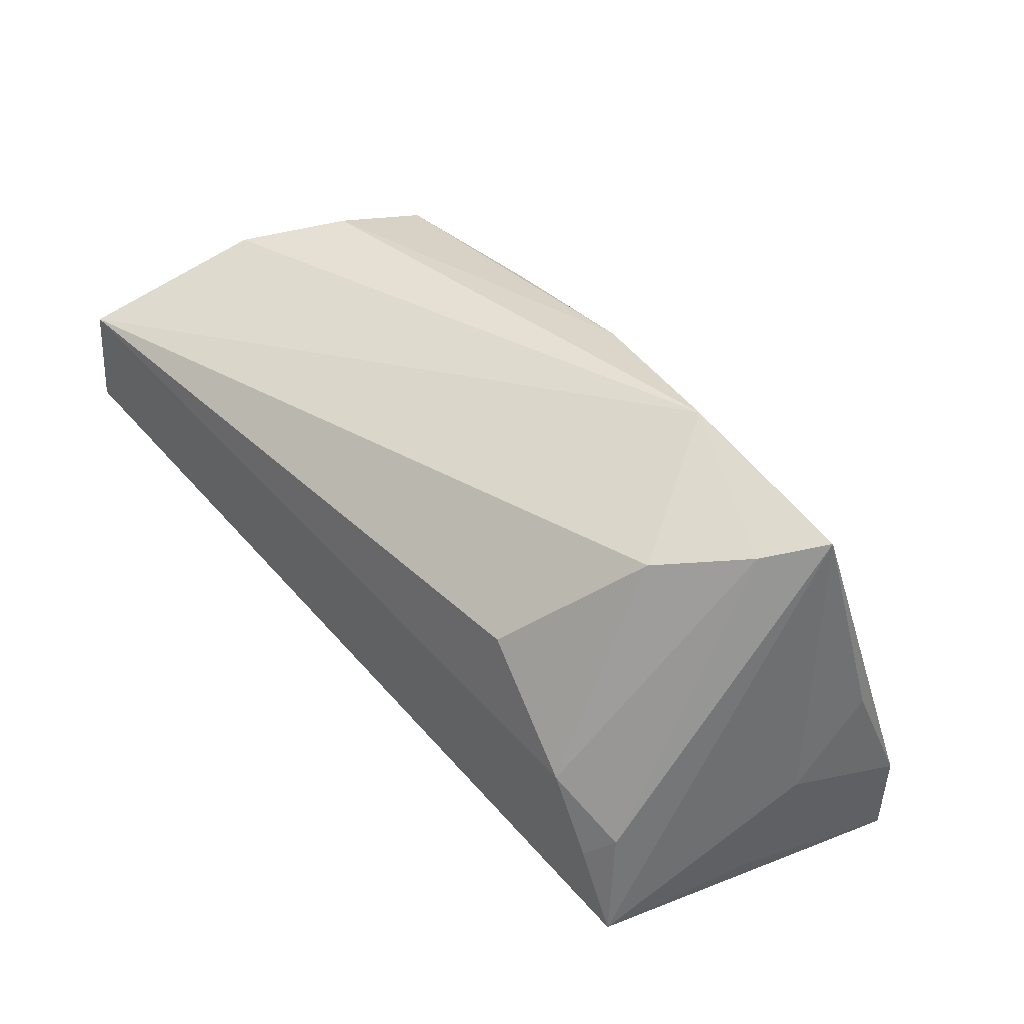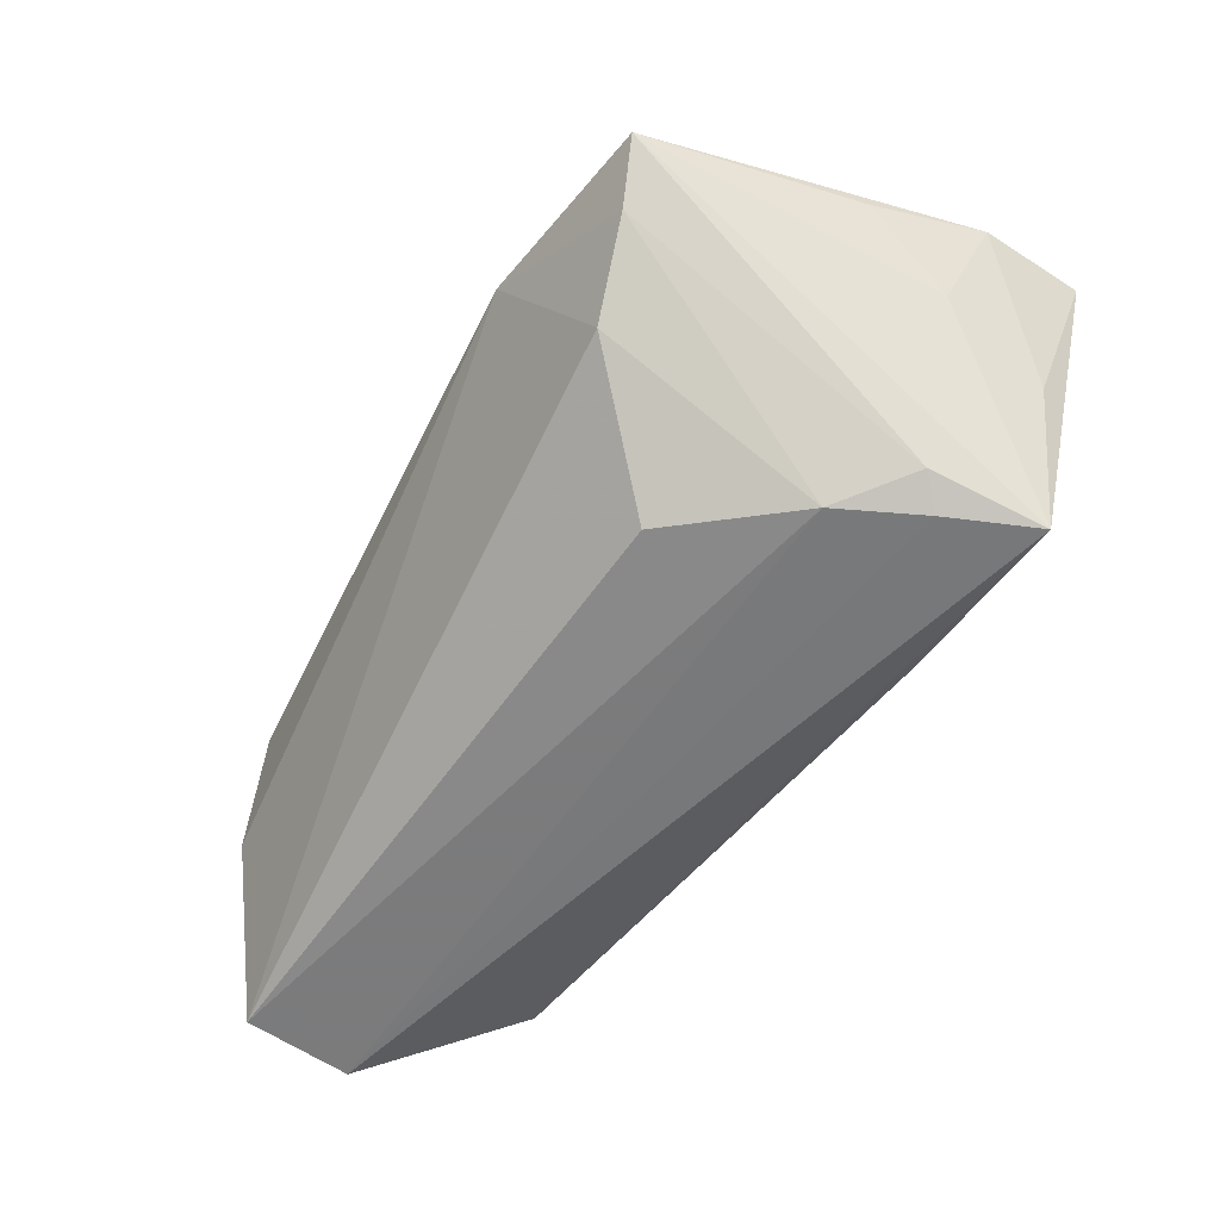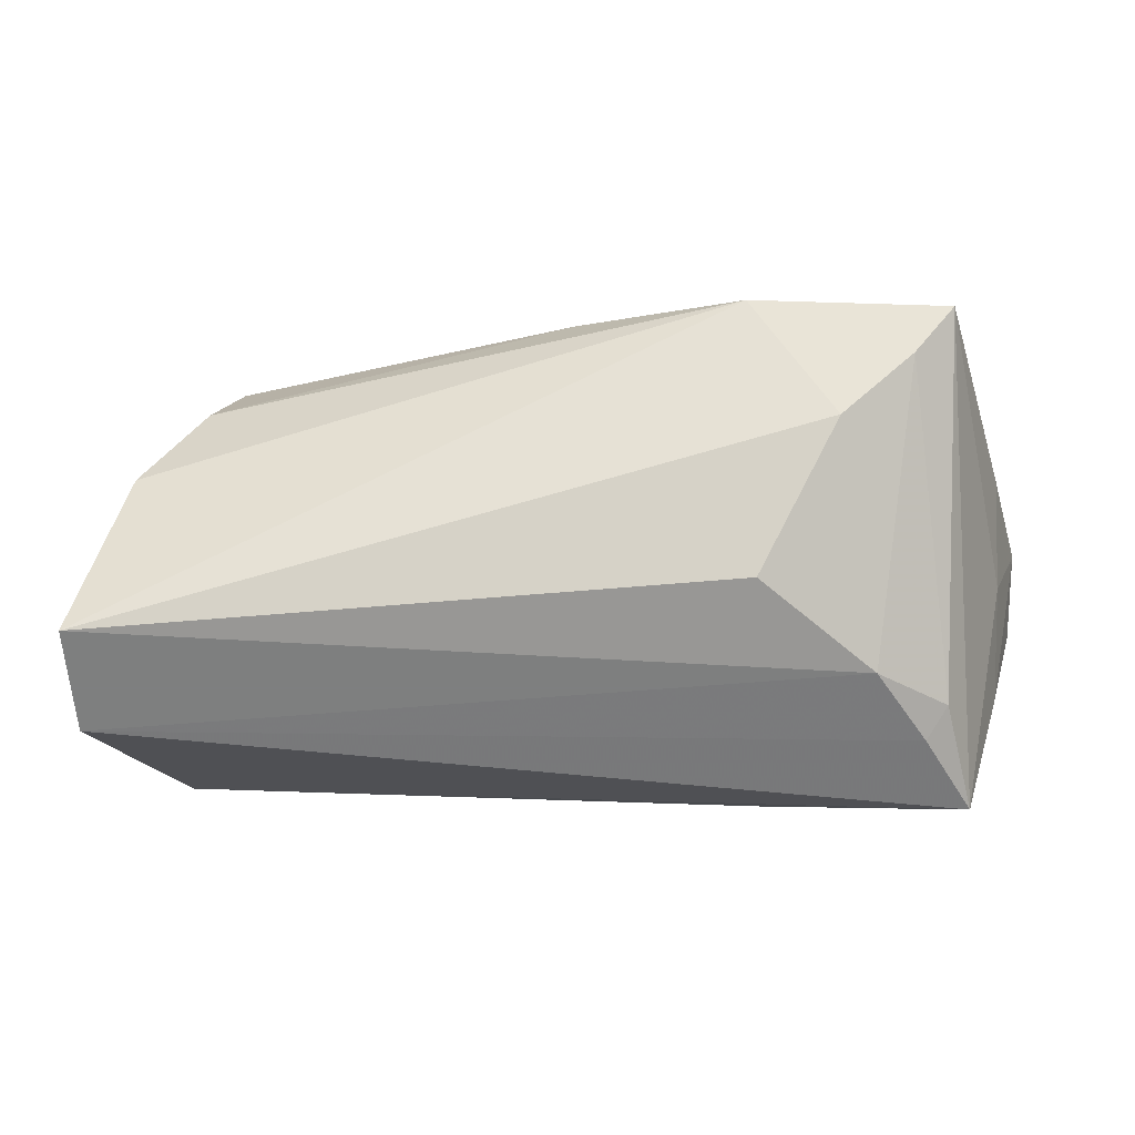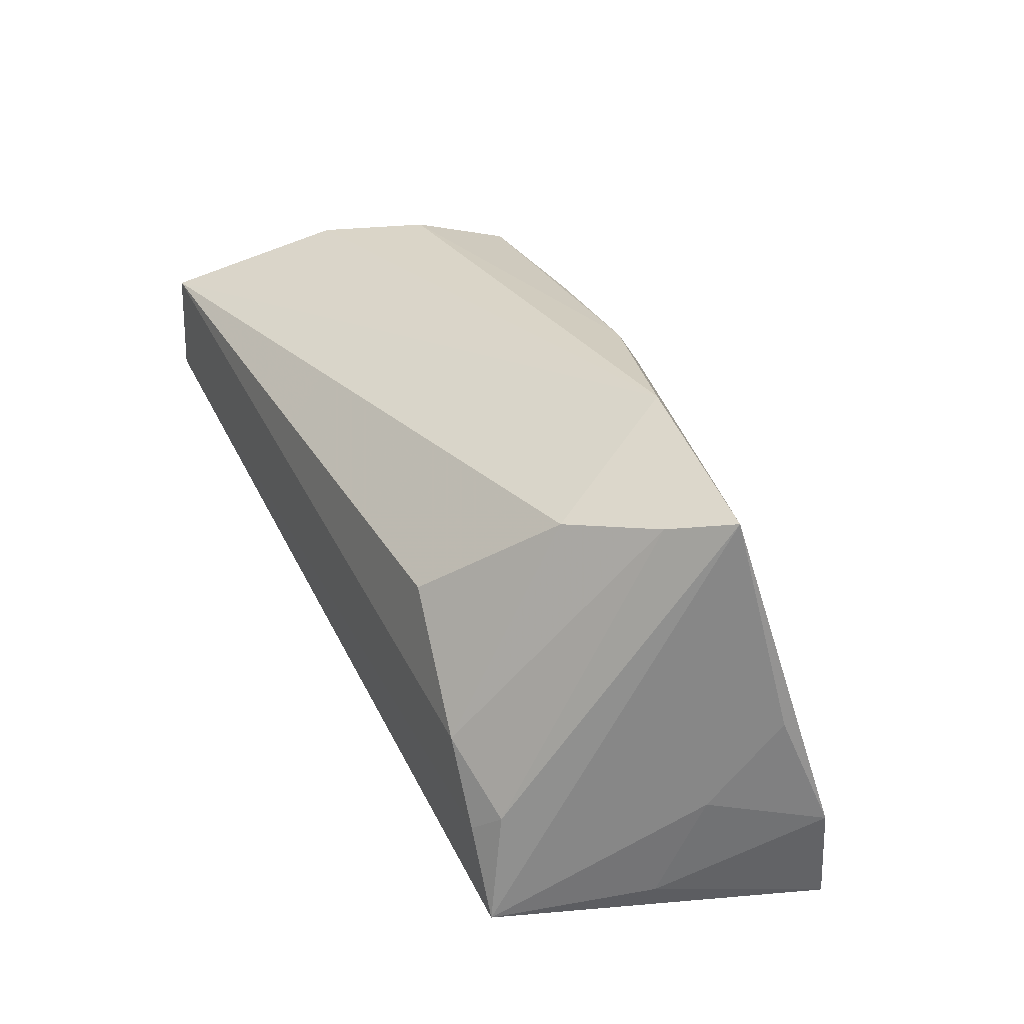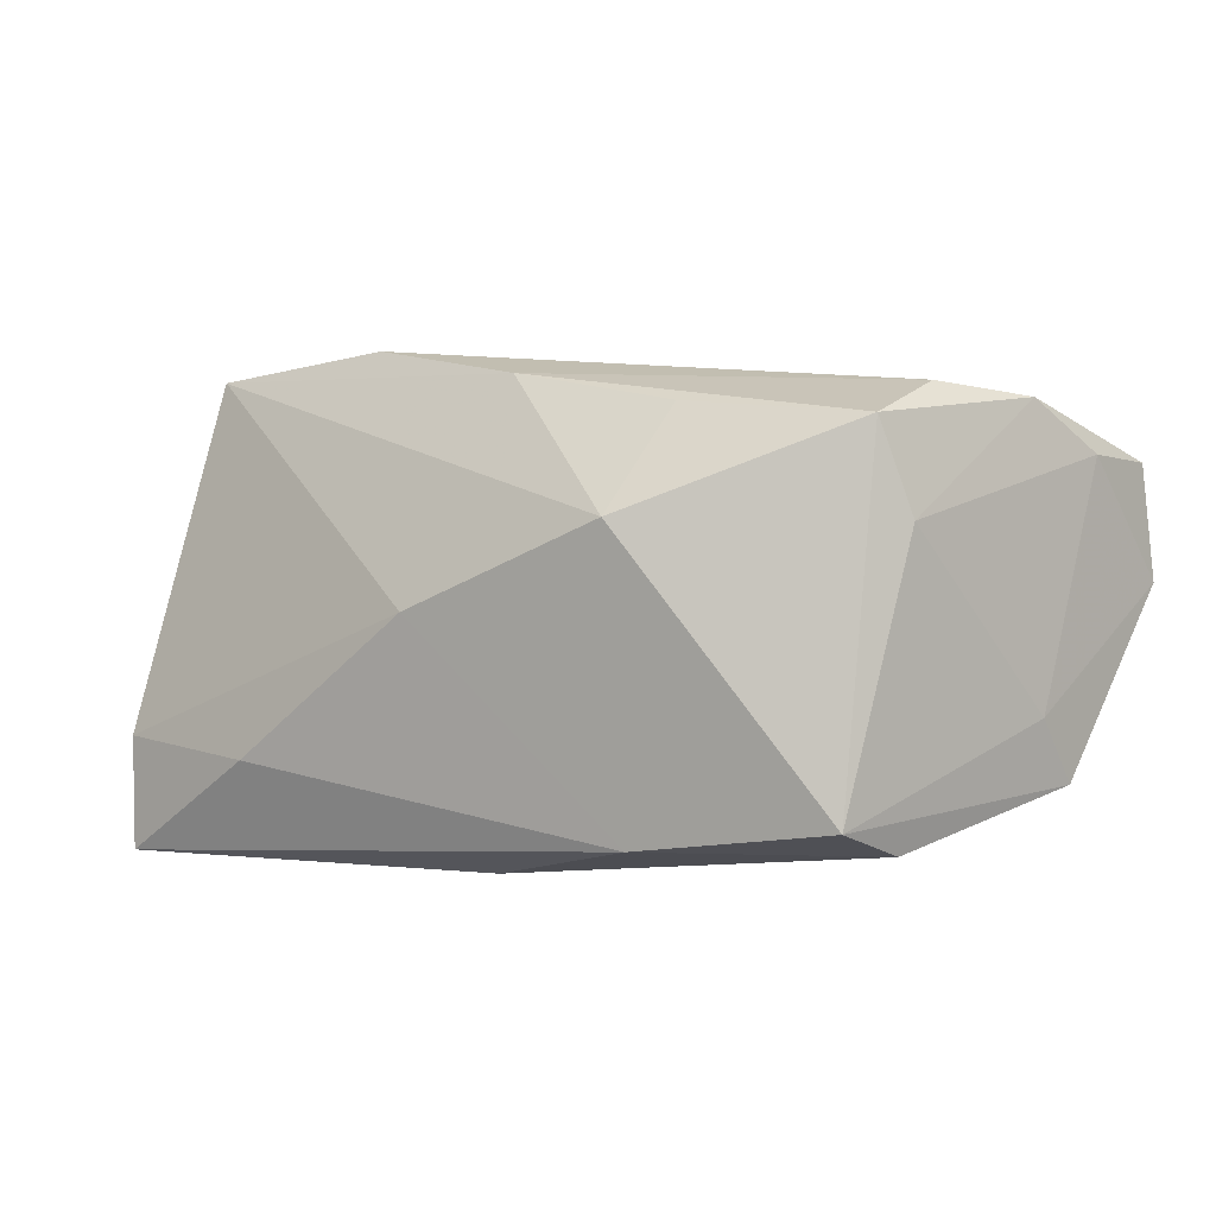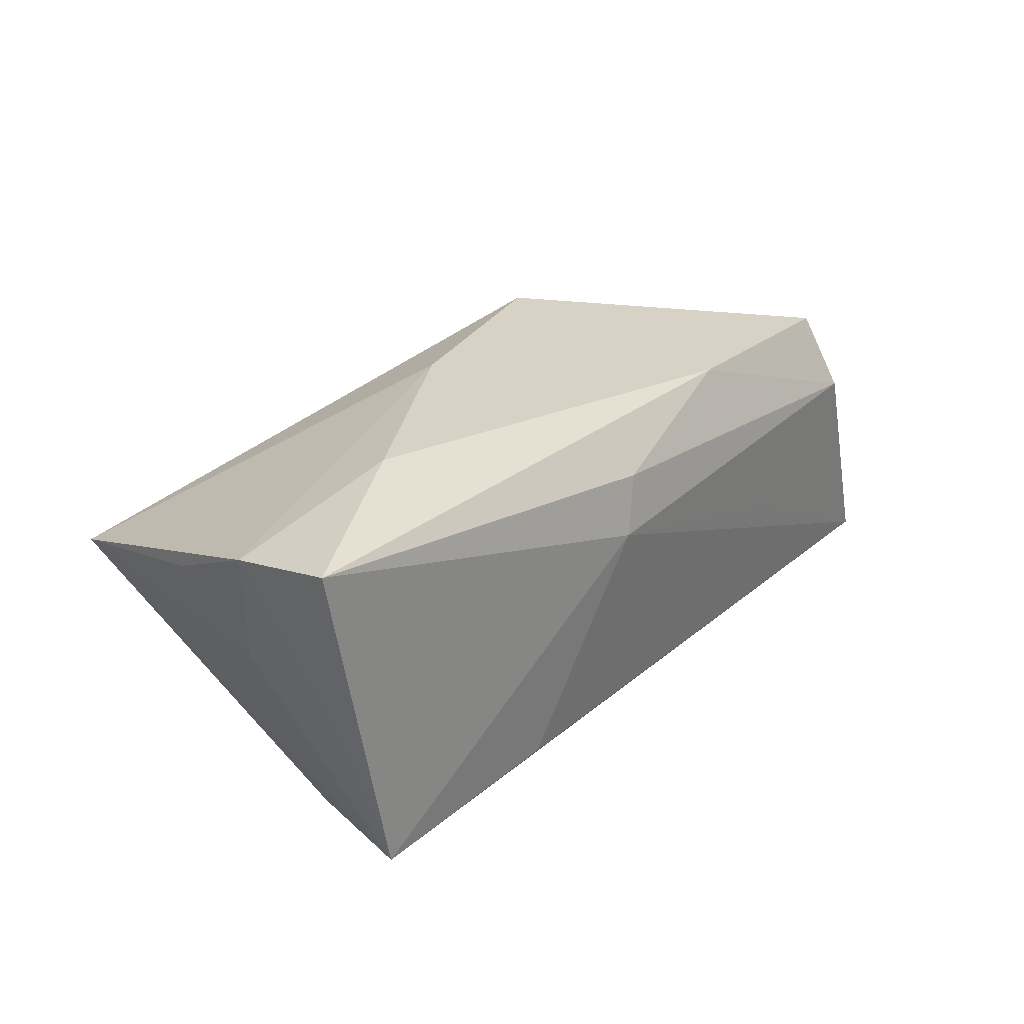
<metadata>
{"format":"obj","ext":"obj","renderer":"f3d","projection":"perspective","resolution":1024,"background":"white","views":[{"elev":41.7,"azim":-133.9,"up":"+Y"},{"elev":-58.4,"azim":-119.8,"up":"+Z"},{"elev":-59.6,"azim":-170.4,"up":"+Z"},{"elev":32.4,"azim":-117.4,"up":"+Y"},{"elev":3.6,"azim":25.1,"up":"+Y"},{"elev":20.9,"azim":-43.1,"up":"+Z"}]}
</metadata>
<code>
v -0.005604 -0.02592 0.01494
v -0.04232 0.02488 -0.003016
v 0.01167 0.01238 0.0261
v 0.01557 0.02394 0.01673
v 0.04654 0.02441 -0.004546
v 0.0362 -0.01749 0.02462
v 0.04977 -0.01606 -0.008352
v -0.05363 -0.01365 0.01391
v 0.02385 -0.02124 0.001903
v 0.04037 0.01207 0.01605
v 0.05346 0.01761 -0.02418
v 0.05487 0.004559 -0.02418
v -0.04779 0.0269 0.002938
v -0.05156 0.0007282 0.00831
v -0.03287 -0.002532 -0.02418
v -0.01245 0.002243 0.02376
v -0.05241 -0.02657 0.01546
v -0.04965 -0.009101 -0.0001403
v -0.033 0.02241 -0.01046
v -0.02479 0.03002 0.006441
v -0.004637 0.02708 0.01316
v -0.0374 -0.01254 -0.02395
v -0.01826 -0.02293 -0.01807
v 0.0511 0.01851 -0.01306
v -0.02143 0.0108 -0.02263
v -0.006918 -0.02657 0.007886
v 0.03886 -0.0208 0.01574
v 0.01282 -0.02107 0.02304
v -0.03433 -0.01468 0.02084
v 0.03716 0.02253 0.01799
v -0.0476 -0.02158 -0.005177
v -0.04044 -0.009781 -0.02168
v -0.04153 -0.02314 -0.0236
v 0.04837 -0.008559 -0.002906
v 0.03909 0.02593 0.006495
f 5 11 20
f 20 11 19
f 12 7 33
f 3 28 6
f 6 28 27
f 27 7 6
f 12 11 24
f 24 11 5
f 5 10 24
f 13 33 18
f 30 10 5
f 3 6 30
f 30 6 10
f 9 7 27
f 15 11 12
f 23 33 7
f 8 18 31
f 18 33 31
f 16 28 3
f 16 29 28
f 3 13 16
f 8 29 16
f 16 13 8
f 10 6 34
f 34 6 7
f 34 24 10
f 34 7 12
f 12 24 34
f 2 20 19
f 2 13 20
f 19 15 2
f 14 18 8
f 8 13 14
f 14 13 18
f 5 20 35
f 35 30 5
f 21 13 3
f 20 13 21
f 21 35 20
f 30 35 21
f 12 33 22
f 22 15 12
f 19 11 25
f 25 15 19
f 11 15 25
f 33 23 26
f 26 9 27
f 7 9 26
f 26 23 7
f 3 30 4
f 4 21 3
f 30 21 4
f 15 22 32
f 13 2 32
f 32 2 15
f 33 13 32
f 32 22 33
f 27 28 1
f 1 26 27
f 26 1 17
f 17 1 28
f 17 29 8
f 28 29 17
f 33 26 17
f 8 31 17
f 17 31 33

</code>
